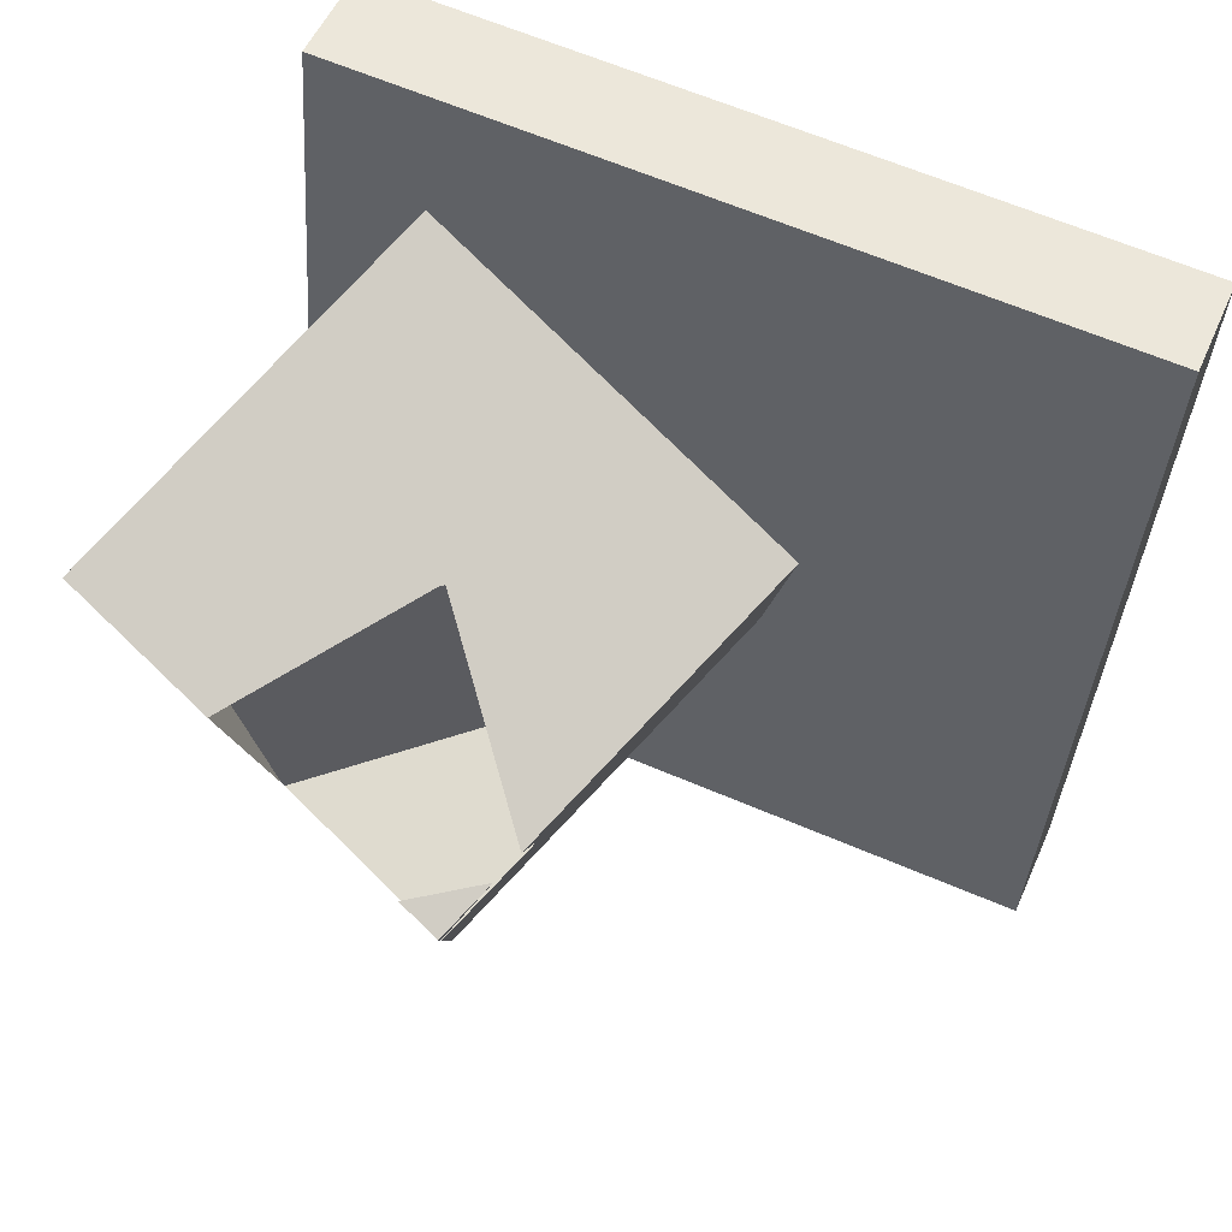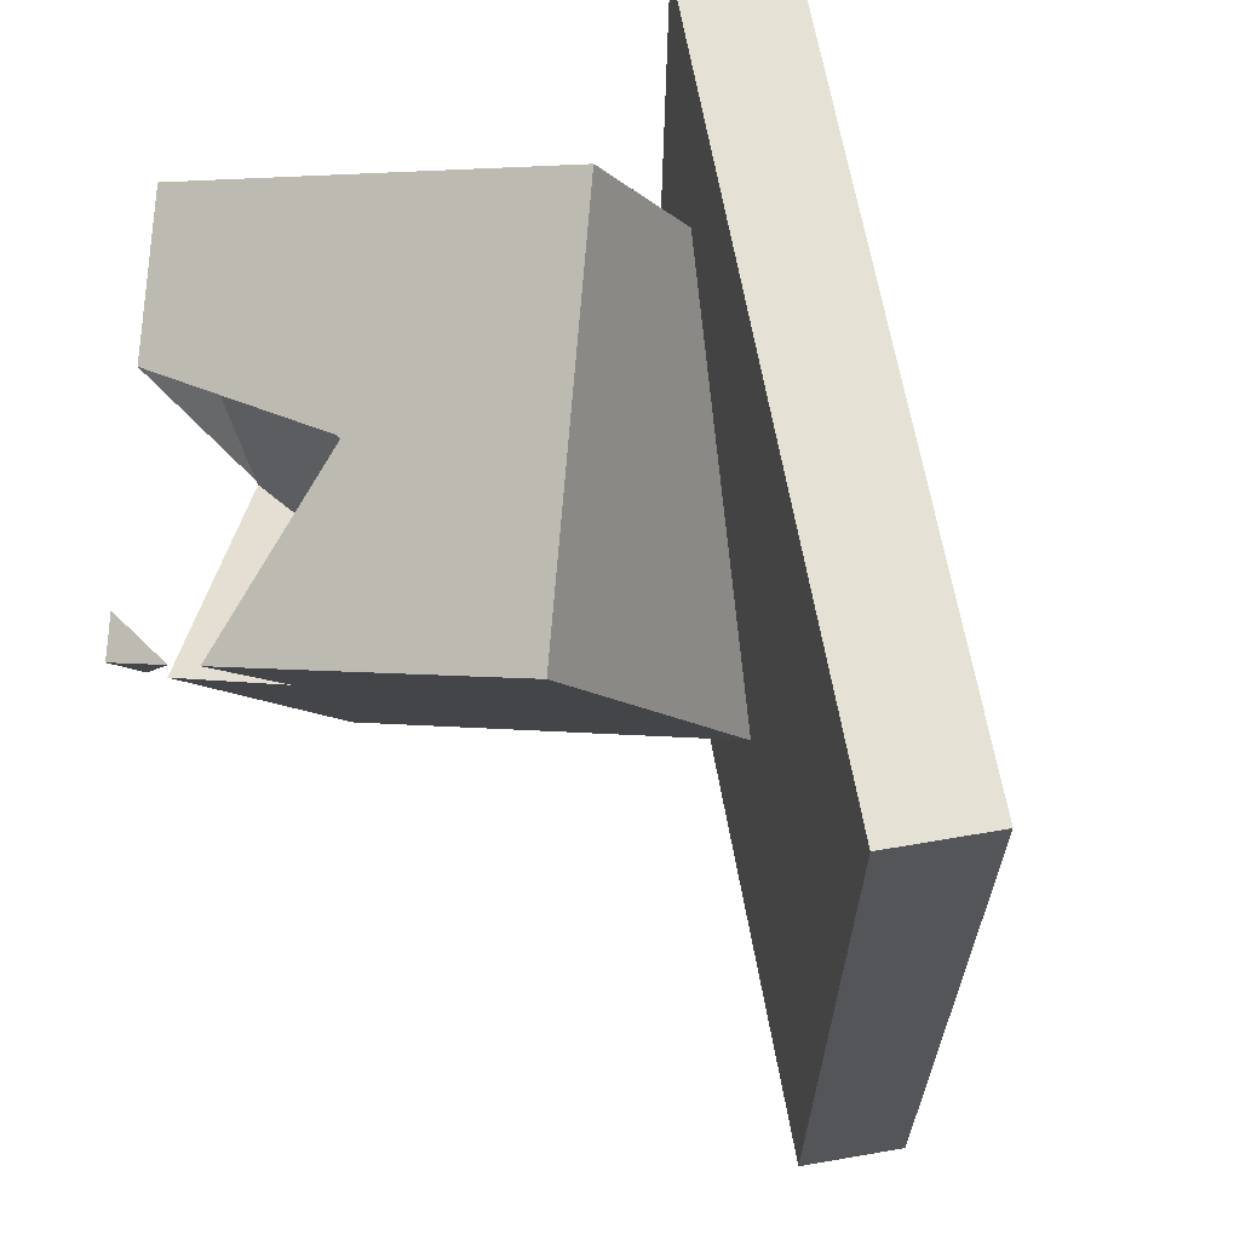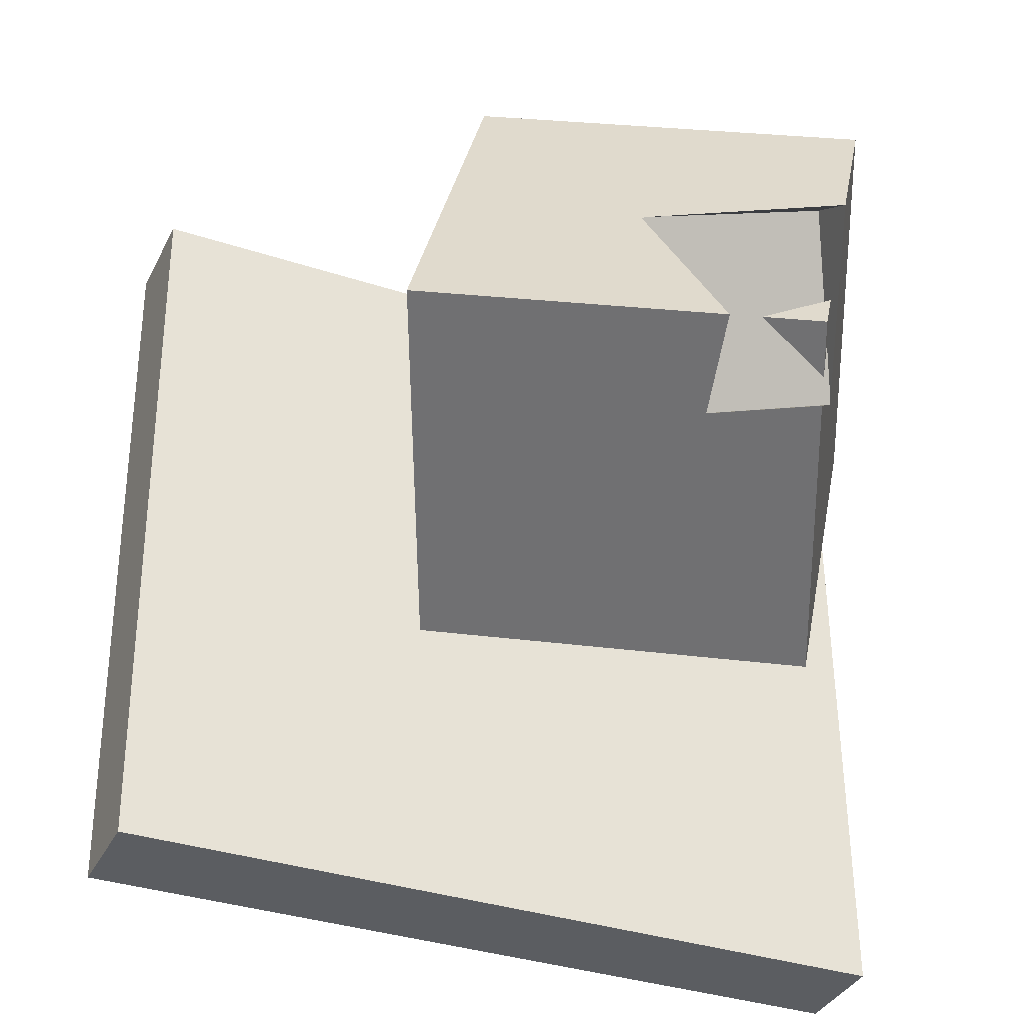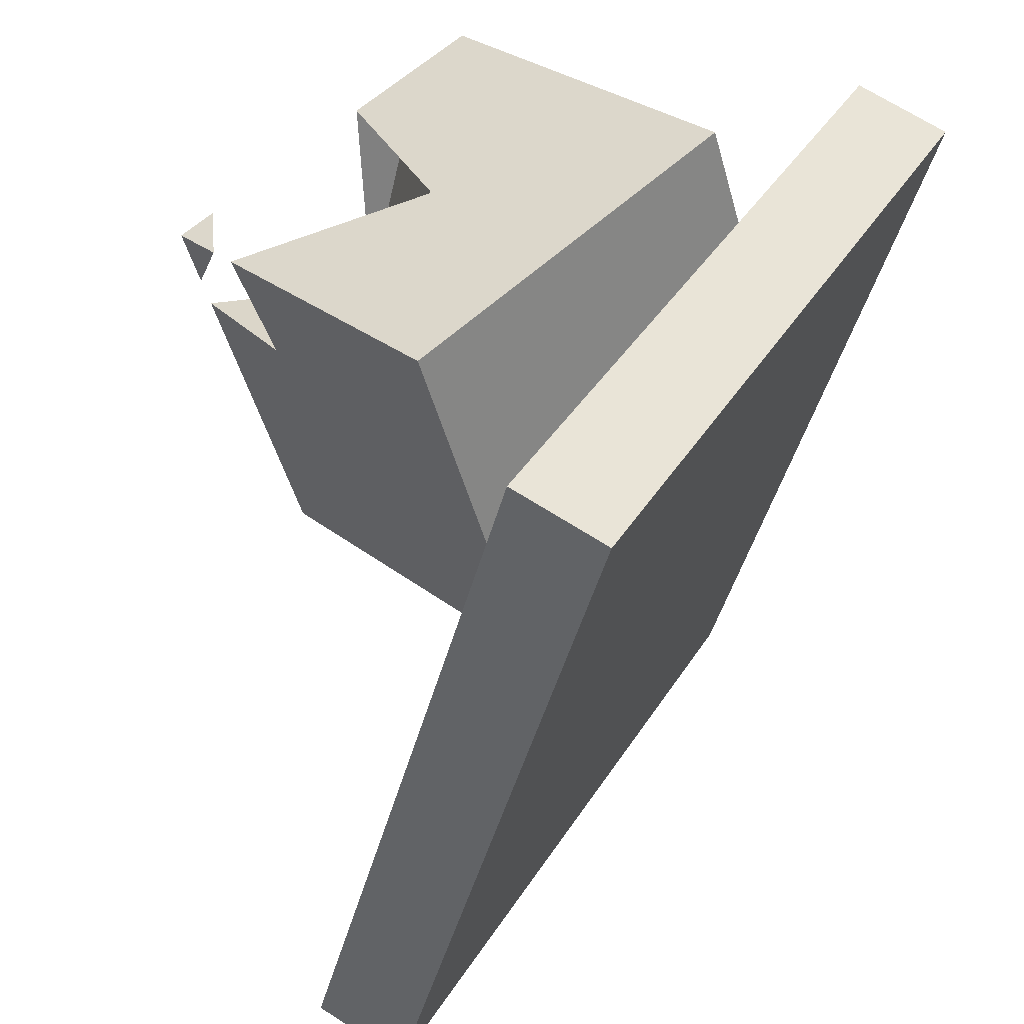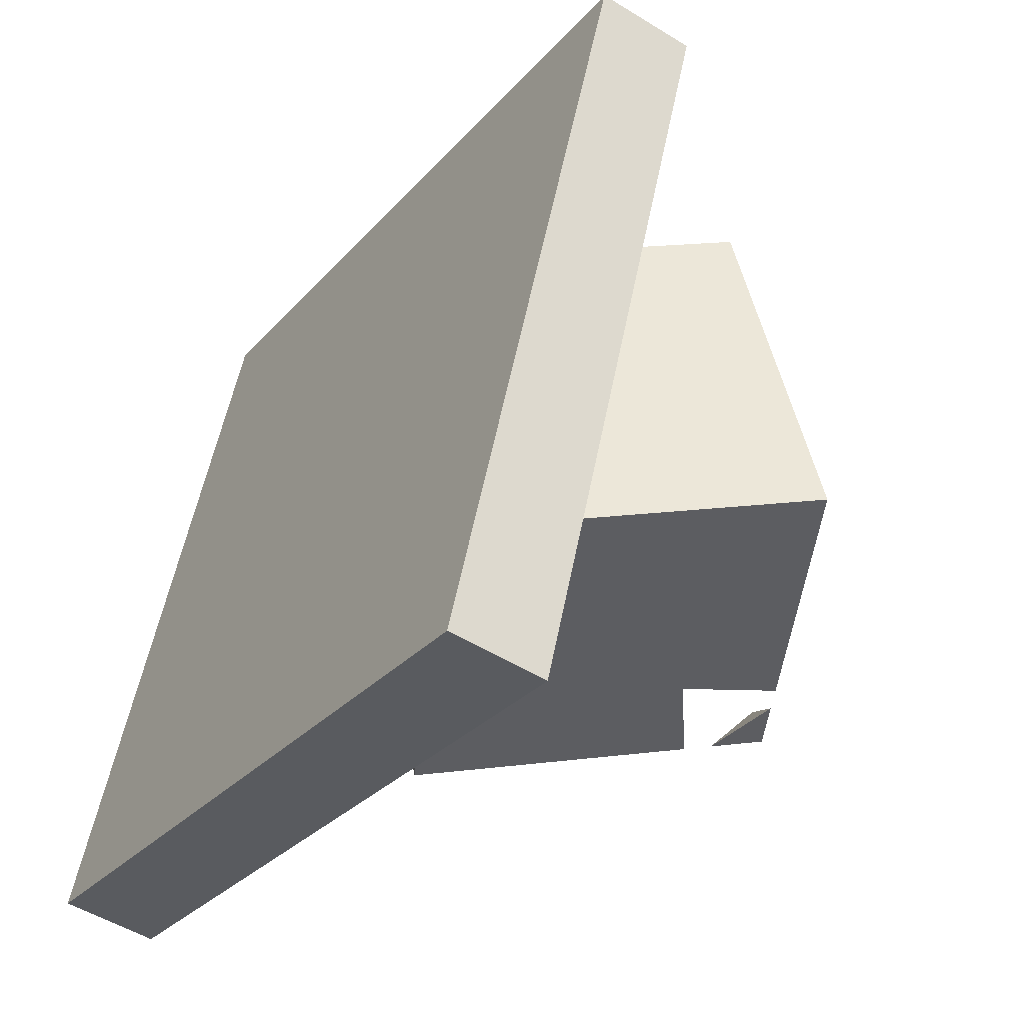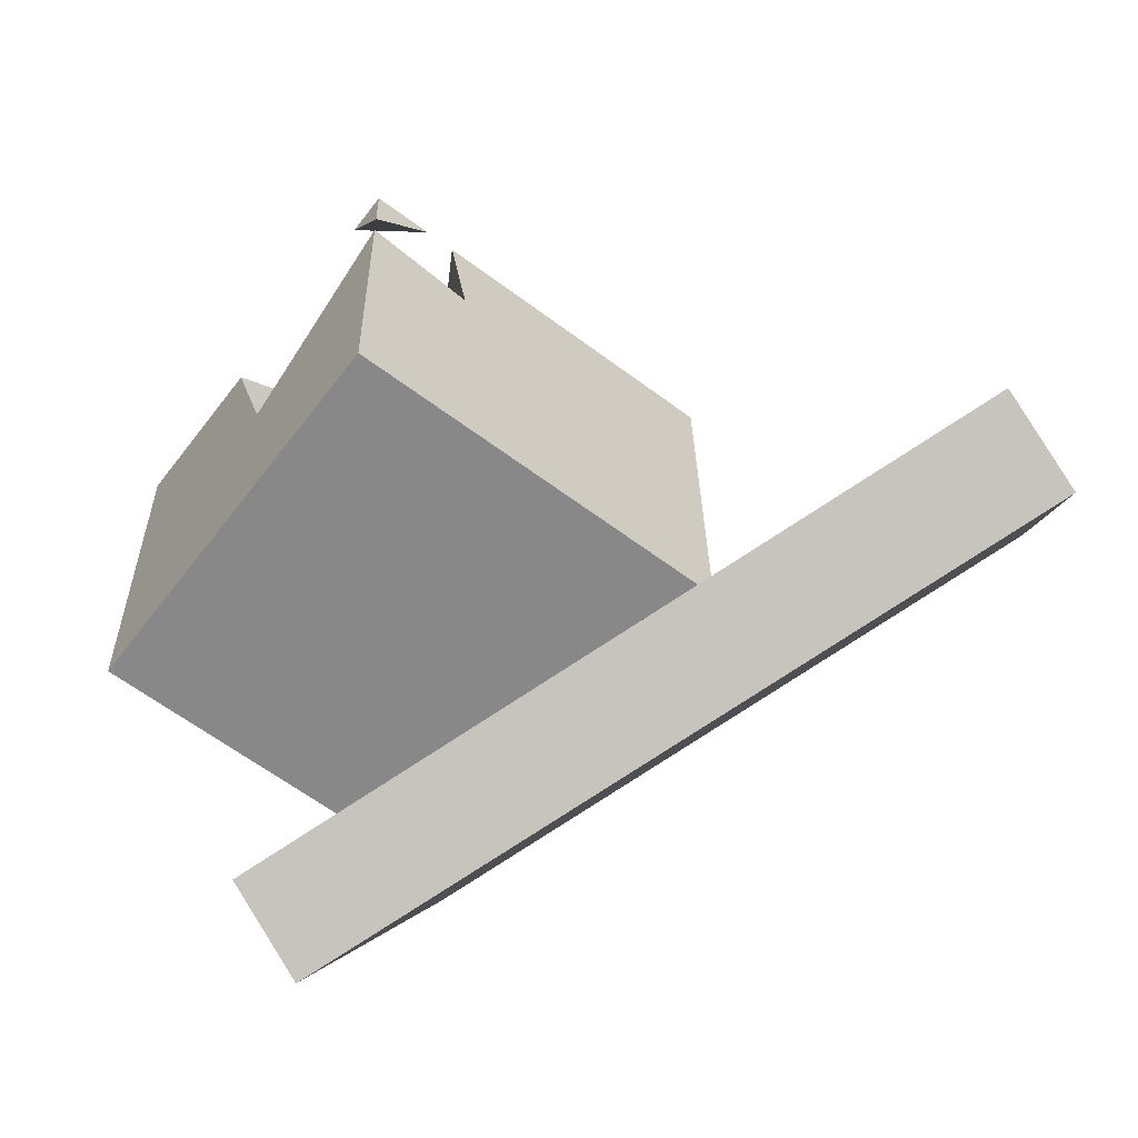
<metadata>
{"format":"obj","ext":"obj","renderer":"f3d","projection":"perspective","resolution":1024,"background":"white","views":[{"elev":68.6,"azim":124.3,"up":"+Y"},{"elev":-20.4,"azim":-166.4,"up":"+Z"},{"elev":-46.7,"azim":80.7,"up":"+Z"},{"elev":41.3,"azim":-140.6,"up":"+Y"},{"elev":-33.4,"azim":-17.4,"up":"+Z"},{"elev":-78.1,"azim":133.6,"up":"+Y"}]}
</metadata>
<code>
v 2.842 -0.8338 4.427
v 3.812 3.826 3.601
v -0.2055 3.683 -1.923
v 3.51 -1.803 -0.2583
v 4.48 2.857 -1.084
v -0.8734 4.652 2.762
v 1.935 1.433 -0.09423
v 3.6 3.274 2.253
v 4.071 3.45 1.78
v 3.413 3.045 -1.275
v 3.775 2.981 -1.211
v 4.259 1.796 -0.8964
v 4.409 2.96 -0.5858
v 4.334 2.155 -0.9601
v 1.845 3.715 0.6661
v 1.839 3.715 0.6599
v 1.881 3.714 0.7017
v 2.91 3.259 -0.6569
v 3.69 0.9916 1.493
v 3.689 0.9837 1.489
v 4.077 1.536 -0.1341
v 3.694 1.037 1.514
v 2.926 1.803 -1.088
v -0.412 -5 4.134
v 0.7369 -4.692 3.924
v -2.762 4.335 4.963
v -3.331 5 -4.134
v -0.981 -4.335 -4.963
v -4.48 4.692 -3.924
v -1.613 4.643 4.753
v -2.13 -4.643 -4.753
v -1.175 -0.9773 -1.097
v -1.175 -0.9773 -1.097
v -1.326 2.478 3.148
v -0.4699 -0.2498 3.834
v -1.216 -0.03905 0.05556
v -0.9289 -0.7233 0.6244
f 24 29 31
f 31 29 28
f 28 29 27
f 27 29 30
f 30 29 26
f 26 29 24
f 25 26 24
f 24 31 25
f 25 31 28
f 32 27 36
f 28 27 32
f 28 32 33
f 25 28 37
f 33 37 28
f 36 27 30
f 25 35 30
f 25 37 35
f 35 34 30
f 34 36 30
f 30 26 25
f 37 33 4
f 35 37 1
f 1 37 4
f 32 3 33
f 33 3 10
f 33 10 23
f 33 23 12
f 33 12 4
f 34 6 36
f 36 6 3
f 36 3 32
f 6 34 35
f 2 6 1
f 1 6 35
f 2 1 4
f 20 2 4
f 12 21 4
f 21 20 4
f 19 2 20
f 22 2 19
f 22 9 2
f 12 23 21
f 21 23 7
f 23 10 18
f 7 23 18
f 6 2 3
f 17 2 9
f 15 2 17
f 16 2 15
f 3 2 16
f 3 18 10
f 18 3 16
f 9 8 17
f 9 22 8
f 8 22 17
f 17 22 19
f 17 19 15
f 19 20 15
f 15 20 7
f 15 7 16
f 20 21 7
f 7 18 16
f 5 11 13
f 14 13 11
f 14 11 5
f 13 14 5

</code>
